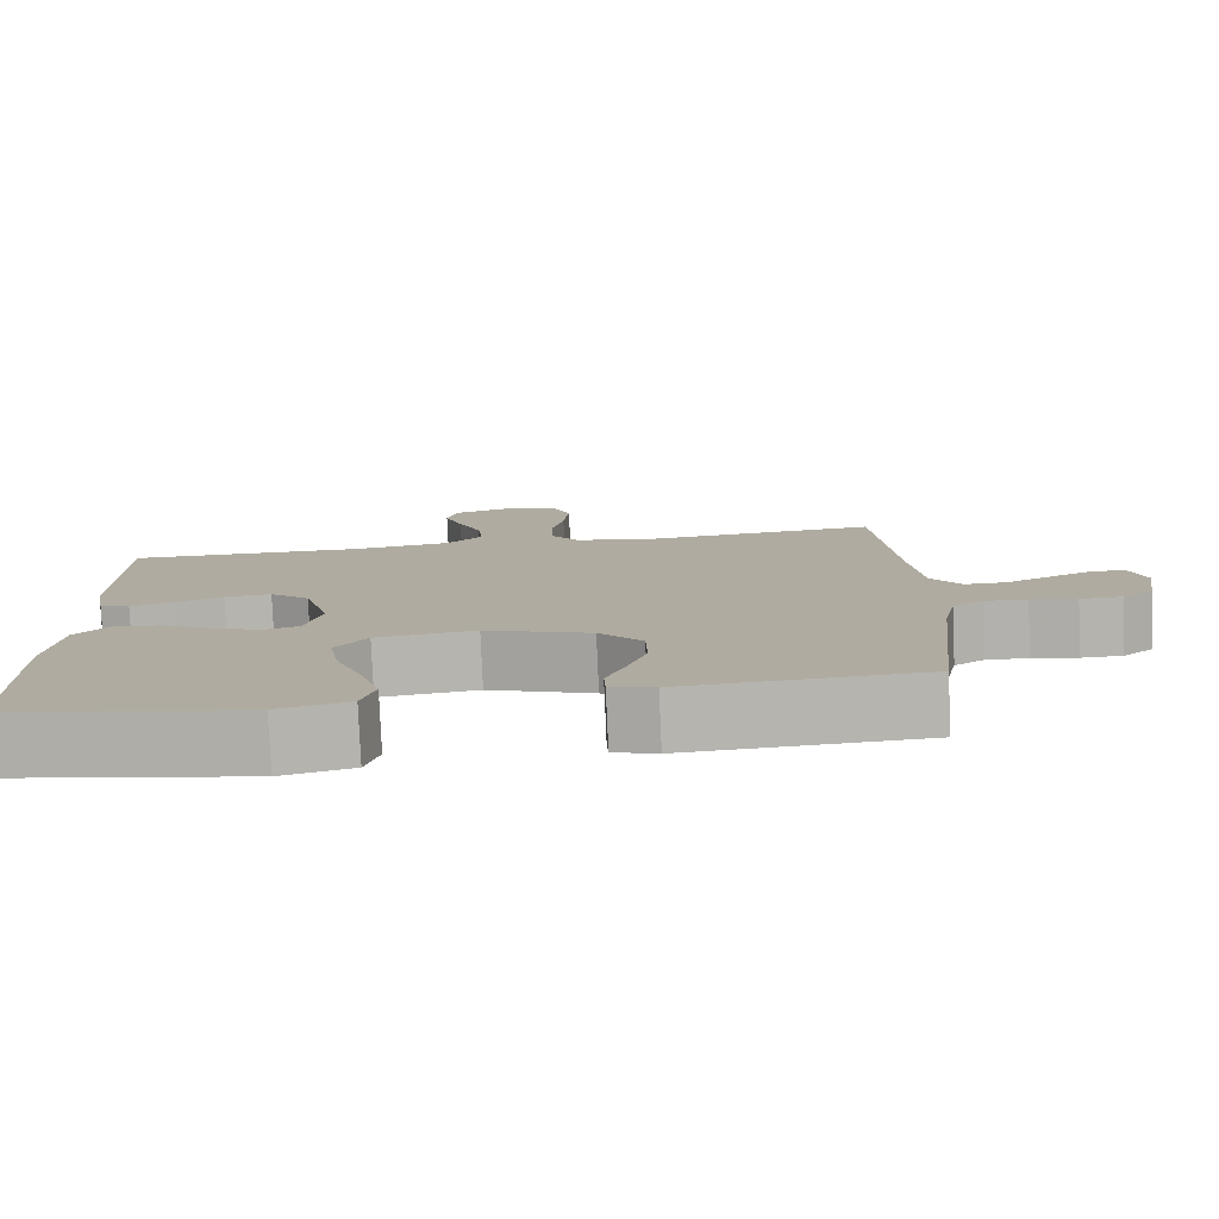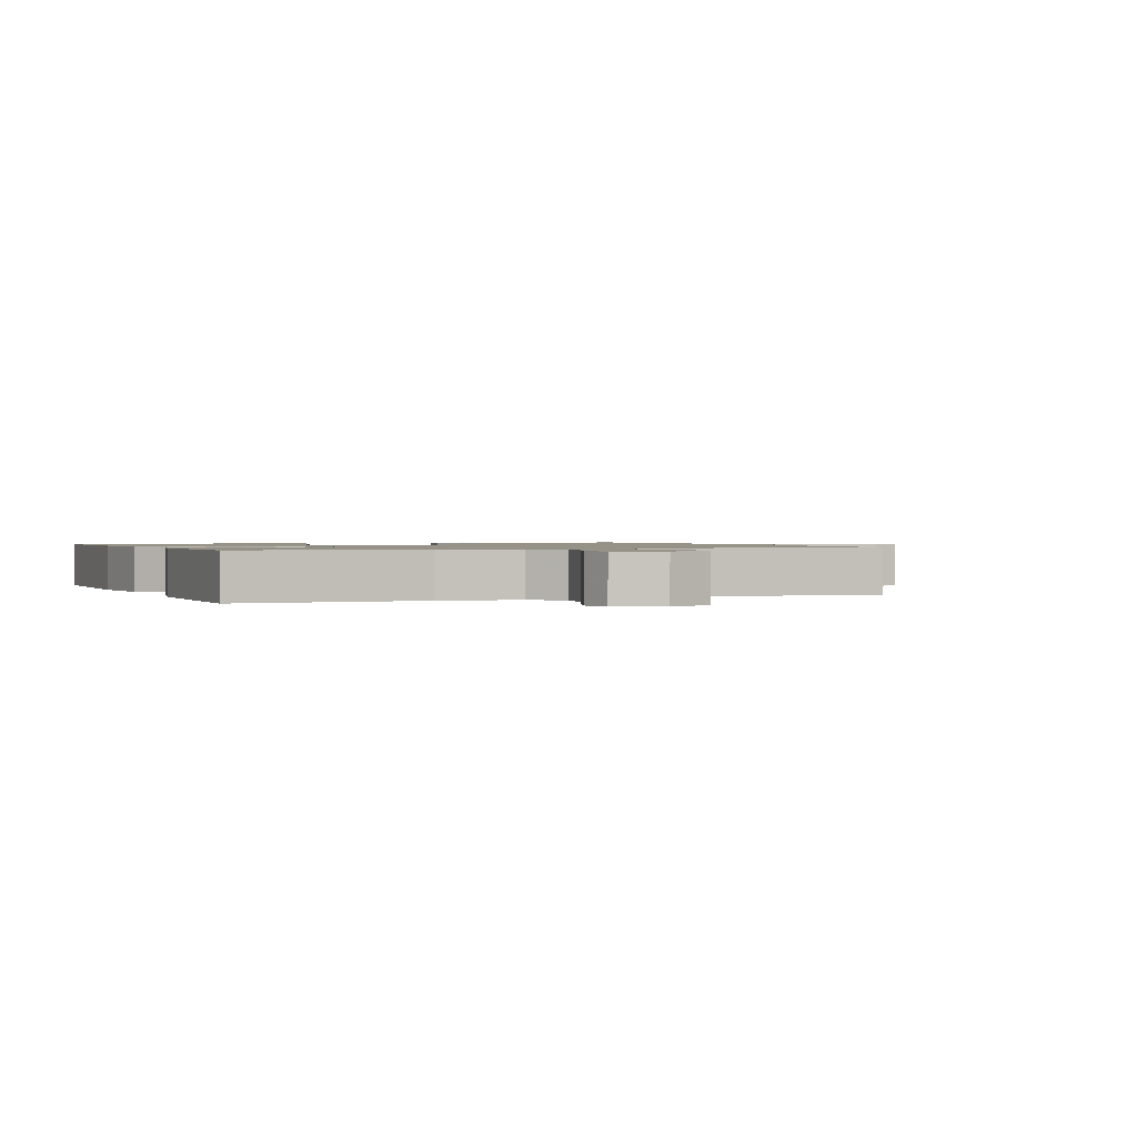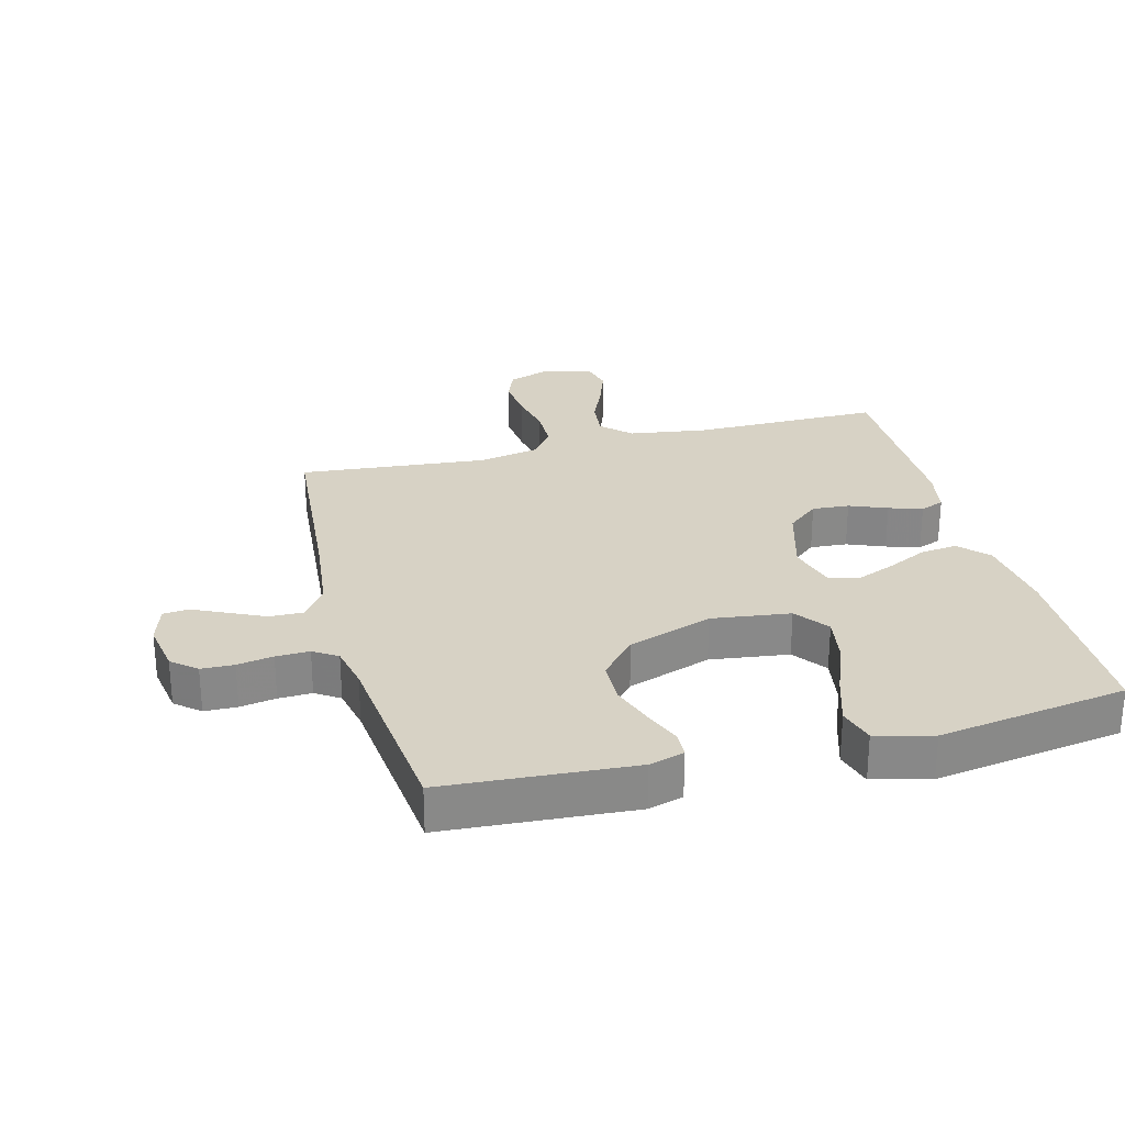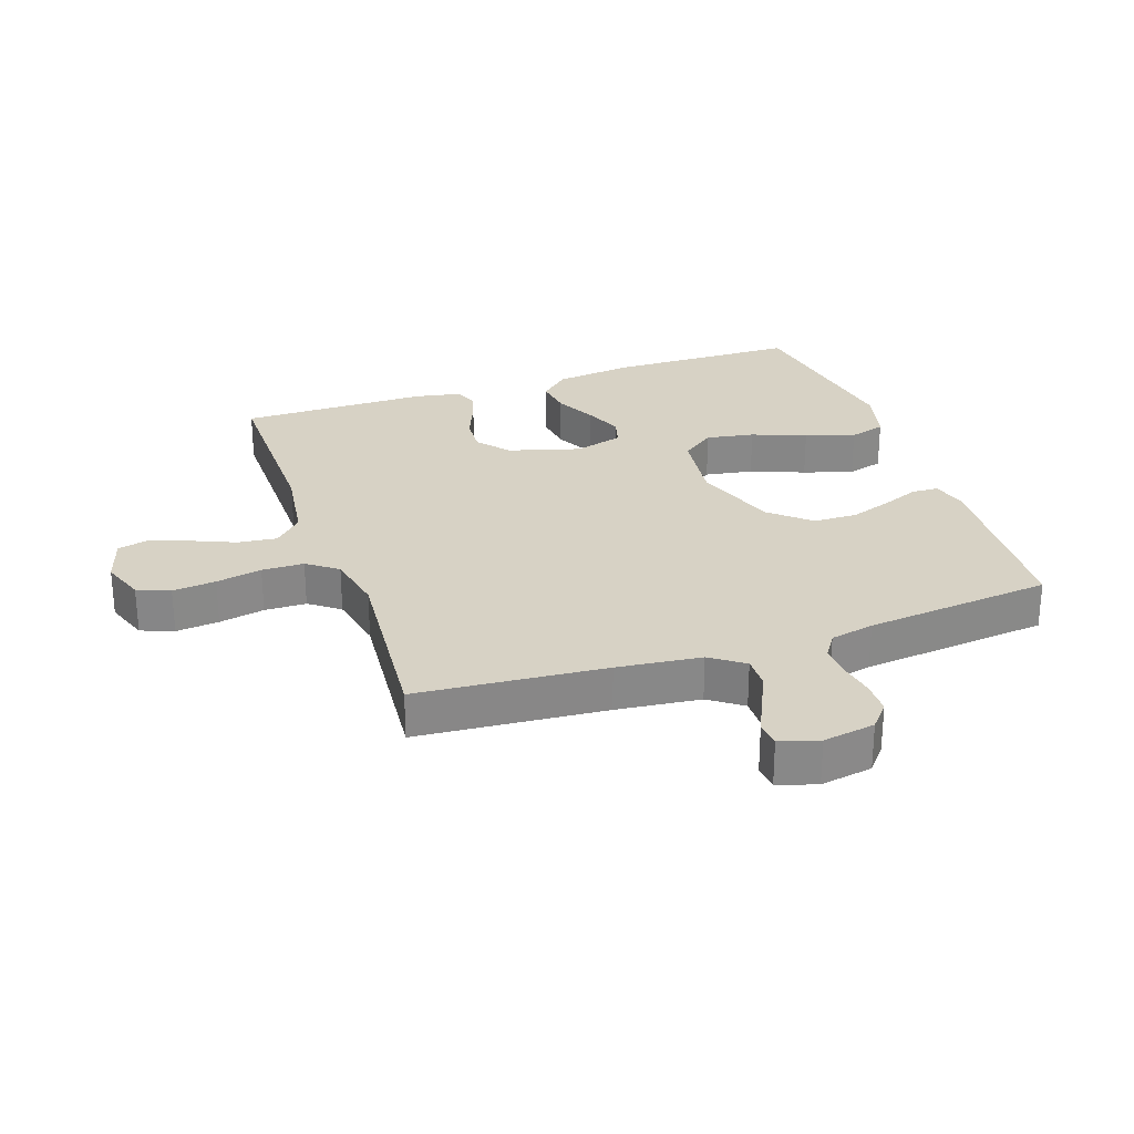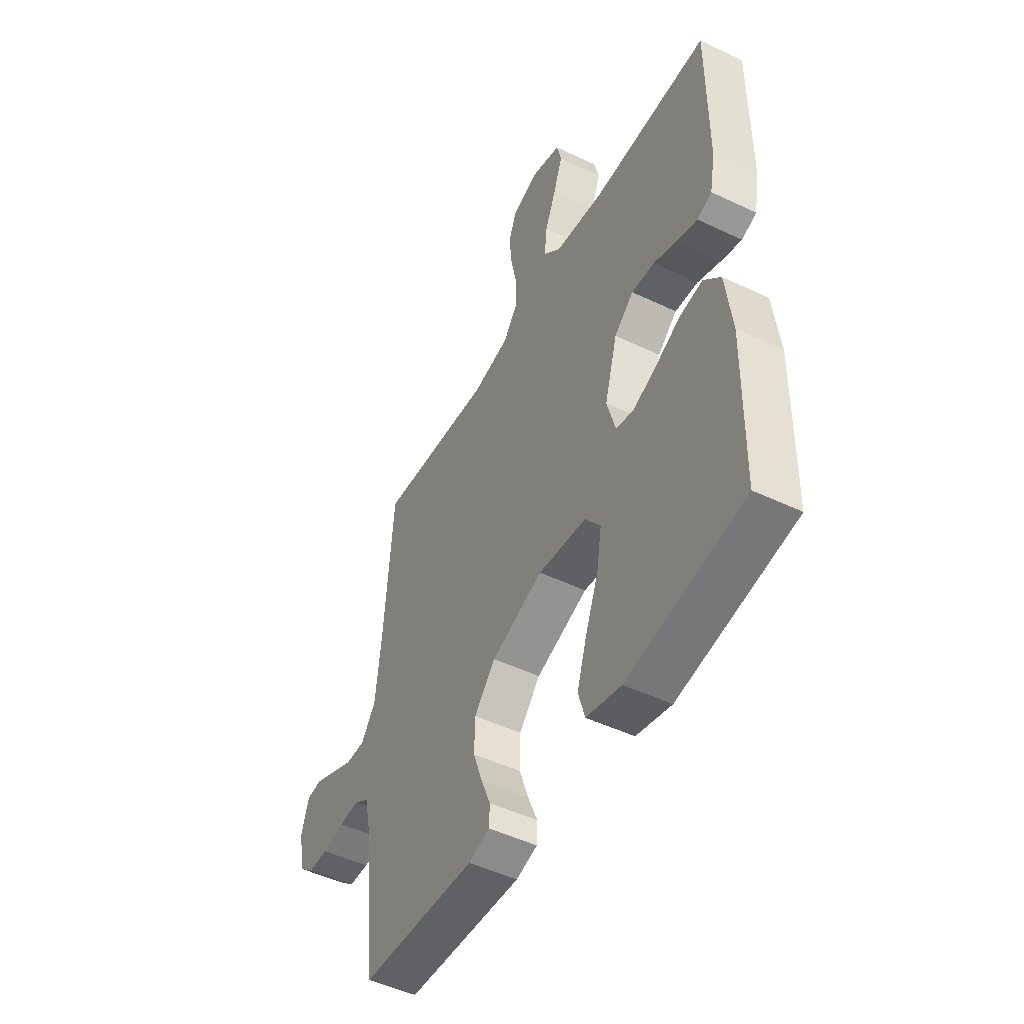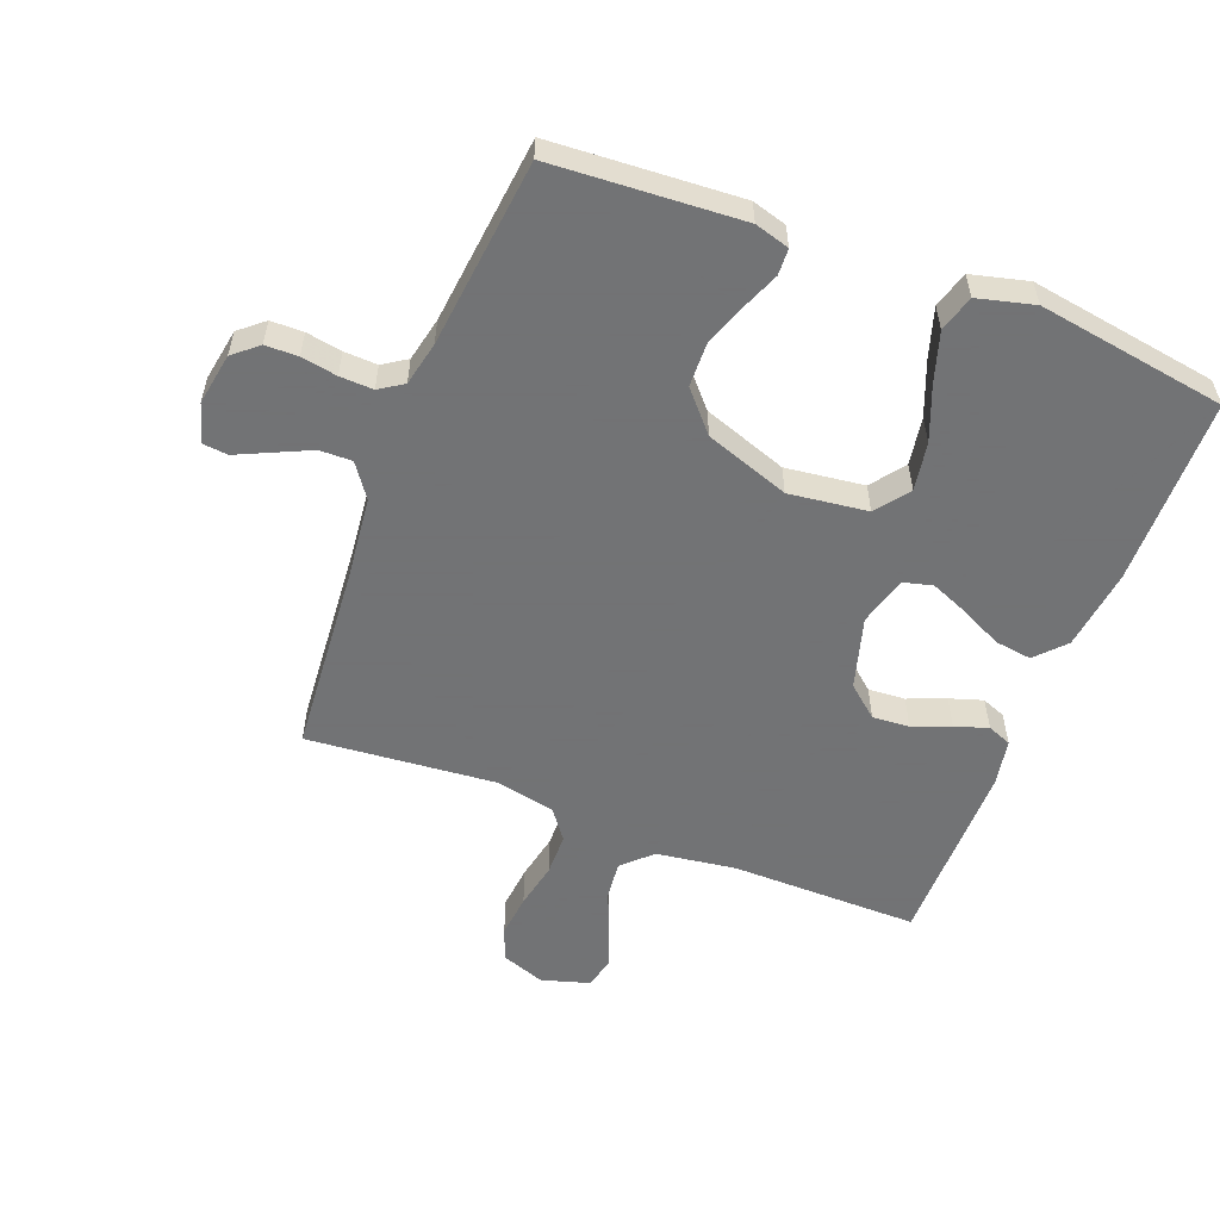
<metadata>
{"format":"obj","ext":"obj","renderer":"f3d","projection":"perspective","resolution":1024,"background":"white","views":[{"elev":-79.8,"azim":2.5,"up":"+Z"},{"elev":1.1,"azim":-22.7,"up":"+Y"},{"elev":27.3,"azim":165.5,"up":"+Y"},{"elev":27.5,"azim":71.0,"up":"+Y"},{"elev":-49.0,"azim":-117.9,"up":"+Z"},{"elev":-55.7,"azim":158.8,"up":"+Y"}]}
</metadata>
<code>
v -0.5 0.07 0.5
v -0.2 0.07 0.498
v -0.074 0.07 0.516
v -0.029 0.07 0.56
v -0.036 0.07 0.622
v -0.065 0.07 0.69
v -0.088 0.07 0.754
v -0.076 0.07 0.803
v 0 0.07 0.826
v 0.07 0.07 0.801
v 0.09 0.07 0.749
v 0.083 0.07 0.68
v 0.068 0.07 0.607
v 0.069 0.07 0.54
v 0.105 0.07 0.492
v 0.2 0.07 0.473
v 0.5 0.07 0.5
v 0.524 0.07 0.2
v 0.539 0.07 0.066
v 0.577 0.07 0.013
v 0.629 0.07 0.014
v 0.687 0.07 0.041
v 0.741 0.07 0.066
v 0.781 0.07 0.062
v 0.8 0.07 0
v 0.786 0.07 -0.083
v 0.747 0.07 -0.116
v 0.695 0.07 -0.117
v 0.638 0.07 -0.107
v 0.585 0.07 -0.105
v 0.547 0.07 -0.13
v 0.532 0.07 -0.2
v 0.5 0.07 -0.5
v 0.2 0.07 -0.519
v 0.145 0.07 -0.503
v 0.143 0.07 -0.461
v 0.167 0.07 -0.402
v 0.191 0.07 -0.334
v 0.189 0.07 -0.264
v 0.134 0.07 -0.202
v 0 0.07 -0.155
v -0.125 0.07 -0.171
v -0.165 0.07 -0.224
v -0.152 0.07 -0.301
v -0.118 0.07 -0.387
v -0.093 0.07 -0.466
v -0.11 0.07 -0.524
v -0.2 0.07 -0.547
v -0.5 0.07 -0.5
v -0.505 0.07 -0.2
v -0.489 0.07 -0.071
v -0.446 0.07 -0.025
v -0.387 0.07 -0.033
v -0.322 0.07 -0.065
v -0.261 0.07 -0.09
v -0.215 0.07 -0.078
v -0.193 0.07 0
v -0.226 0.07 0.114
v -0.276 0.07 0.156
v -0.335 0.07 0.152
v -0.395 0.07 0.128
v -0.448 0.07 0.111
v -0.486 0.07 0.126
v -0.5 0.07 0.2
v -0.5 0 0.5
v -0.2 0 0.498
v -0.074 0 0.516
v -0.029 0 0.56
v -0.036 0 0.622
v -0.065 0 0.69
v -0.088 0 0.754
v -0.076 0 0.803
v 0 0 0.826
v 0.07 0 0.801
v 0.09 0 0.749
v 0.083 0 0.68
v 0.068 0 0.607
v 0.069 0 0.54
v 0.105 0 0.492
v 0.2 0 0.473
v 0.5 0 0.5
v 0.524 0 0.2
v 0.539 0 0.066
v 0.577 0 0.013
v 0.629 0 0.014
v 0.687 0 0.041
v 0.741 0 0.066
v 0.781 0 0.062
v 0.8 0 0
v 0.786 0 -0.083
v 0.747 0 -0.116
v 0.695 0 -0.117
v 0.638 0 -0.107
v 0.585 0 -0.105
v 0.547 0 -0.13
v 0.532 0 -0.2
v 0.5 0 -0.5
v 0.2 0 -0.519
v 0.145 0 -0.503
v 0.143 0 -0.461
v 0.167 0 -0.402
v 0.191 0 -0.334
v 0.189 0 -0.264
v 0.134 0 -0.202
v 0 0 -0.155
v -0.125 0 -0.171
v -0.165 0 -0.224
v -0.152 0 -0.301
v -0.118 0 -0.387
v -0.093 0 -0.466
v -0.11 0 -0.524
v -0.2 0 -0.547
v -0.5 0 -0.5
v -0.505 0 -0.2
v -0.489 0 -0.071
v -0.446 0 -0.025
v -0.387 0 -0.033
v -0.322 0 -0.065
v -0.261 0 -0.09
v -0.215 0 -0.078
v -0.193 0 0
v -0.226 0 0.114
v -0.276 0 0.156
v -0.335 0 0.152
v -0.395 0 0.128
v -0.448 0 0.111
v -0.486 0 0.126
v -0.5 0 0.2
f 64 1 2
f 63 64 2
f 62 63 2
f 61 62 2
f 60 61 2
f 59 60 2 3
f 58 59 3 4
f 57 58 4
f 56 57 4
f 52 53 54
f 51 52 54
f 50 51 54
f 49 50 54
f 48 49 54
f 47 48 54
f 46 47 54
f 45 46 54
f 44 45 54
f 43 44 54 55
f 42 43 55 56
f 35 36 37
f 34 35 37
f 33 34 37
f 32 33 37
f 31 32 37 38
f 30 31 38 39
f 27 28 29
f 26 27 29
f 25 26 29
f 24 25 29
f 23 24 29
f 22 23 29
f 21 22 29
f 20 21 29 30
f 30 39 40
f 20 30 40
f 19 20 40
f 16 17 18
f 19 40 41
f 18 19 41
f 16 18 41
f 15 16 41
f 11 12 13
f 10 11 13
f 9 10 13
f 8 9 13
f 7 8 13
f 6 7 13
f 5 6 13
f 4 5 13 14
f 41 42 56
f 15 41 56
f 14 15 56
f 4 14 56
f 66 65 128
f 66 128 127
f 66 127 126
f 66 126 125
f 66 125 124
f 67 66 124 123
f 68 67 123 122
f 68 122 121
f 68 121 120
f 118 117 116
f 118 116 115
f 118 115 114
f 118 114 113
f 118 113 112
f 118 112 111
f 118 111 110
f 118 110 109
f 118 109 108
f 119 118 108 107
f 120 119 107 106
f 101 100 99
f 101 99 98
f 101 98 97
f 101 97 96
f 102 101 96 95
f 103 102 95 94
f 93 92 91
f 93 91 90
f 93 90 89
f 93 89 88
f 93 88 87
f 93 87 86
f 93 86 85
f 94 93 85 84
f 104 103 94
f 104 94 84
f 104 84 83
f 82 81 80
f 105 104 83
f 105 83 82
f 105 82 80
f 105 80 79
f 77 76 75
f 77 75 74
f 77 74 73
f 77 73 72
f 77 72 71
f 77 71 70
f 77 70 69
f 78 77 69 68
f 120 106 105
f 120 105 79
f 120 79 78
f 120 78 68
f 1 65 66 2
f 2 66 67 3
f 3 67 68 4
f 4 68 69 5
f 5 69 70 6
f 6 70 71 7
f 7 71 72 8
f 8 72 73 9
f 9 73 74 10
f 10 74 75 11
f 11 75 76 12
f 12 76 77 13
f 13 77 78 14
f 14 78 79 15
f 15 79 80 16
f 16 80 81 17
f 17 81 82 18
f 18 82 83 19
f 19 83 84 20
f 20 84 85 21
f 21 85 86 22
f 22 86 87 23
f 23 87 88 24
f 24 88 89 25
f 25 89 90 26
f 26 90 91 27
f 27 91 92 28
f 28 92 93 29
f 29 93 94 30
f 30 94 95 31
f 31 95 96 32
f 32 96 97 33
f 33 97 98 34
f 34 98 99 35
f 35 99 100 36
f 36 100 101 37
f 37 101 102 38
f 38 102 103 39
f 39 103 104 40
f 40 104 105 41
f 41 105 106 42
f 42 106 107 43
f 43 107 108 44
f 44 108 109 45
f 45 109 110 46
f 46 110 111 47
f 47 111 112 48
f 48 112 113 49
f 49 113 114 50
f 50 114 115 51
f 51 115 116 52
f 52 116 117 53
f 53 117 118 54
f 54 118 119 55
f 55 119 120 56
f 56 120 121 57
f 57 121 122 58
f 58 122 123 59
f 59 123 124 60
f 60 124 125 61
f 61 125 126 62
f 62 126 127 63
f 63 127 128 64
f 64 128 65 1

</code>
